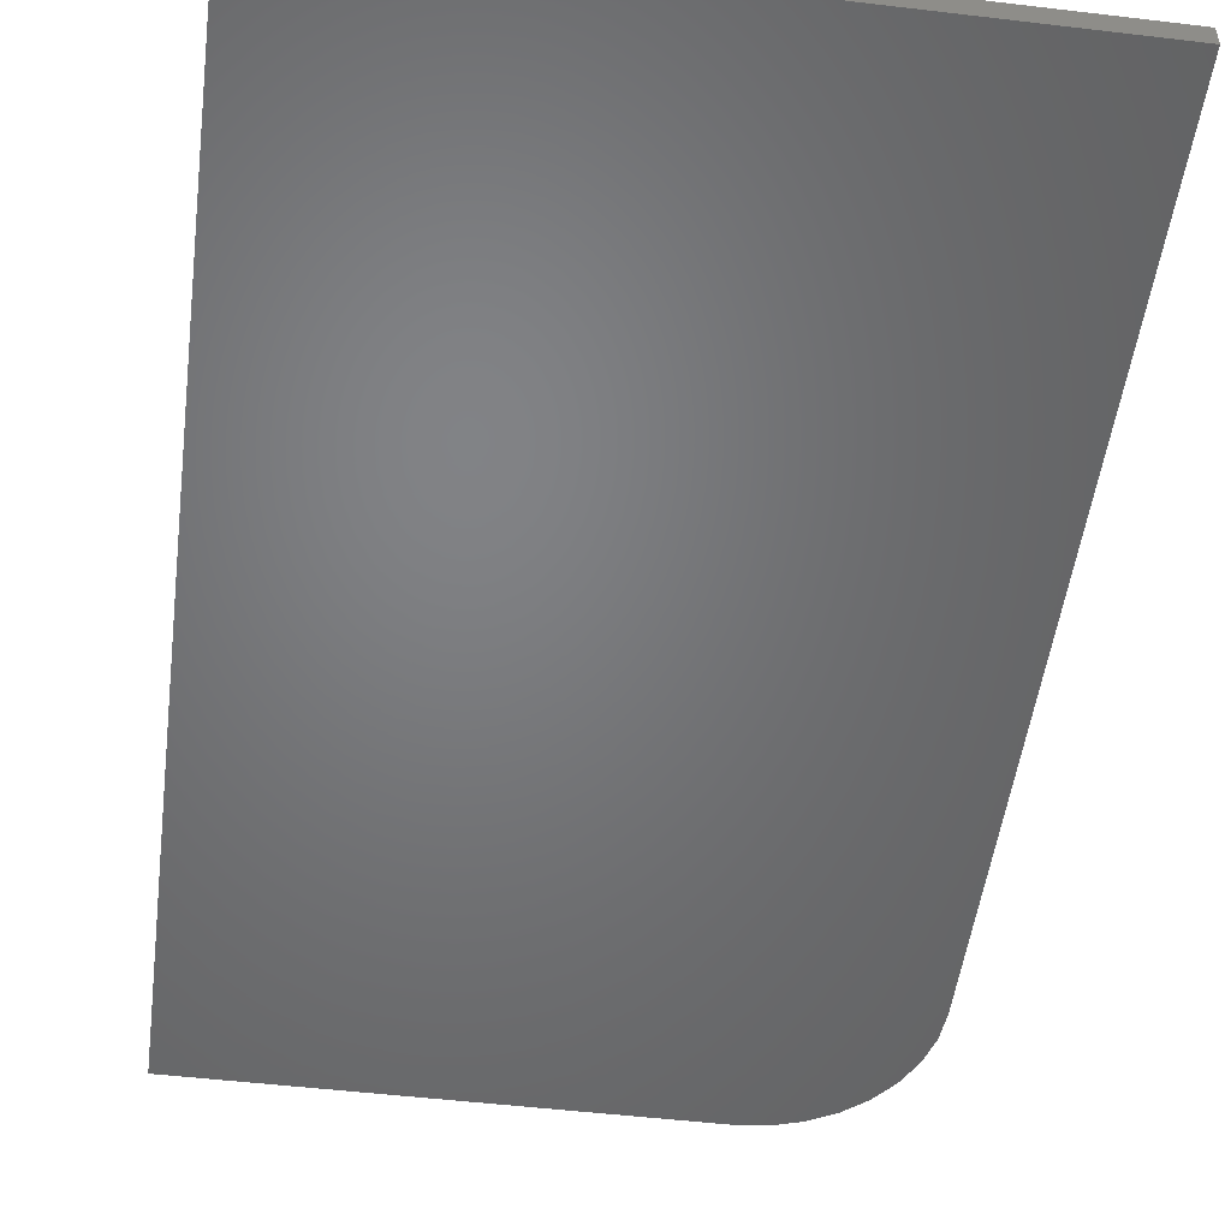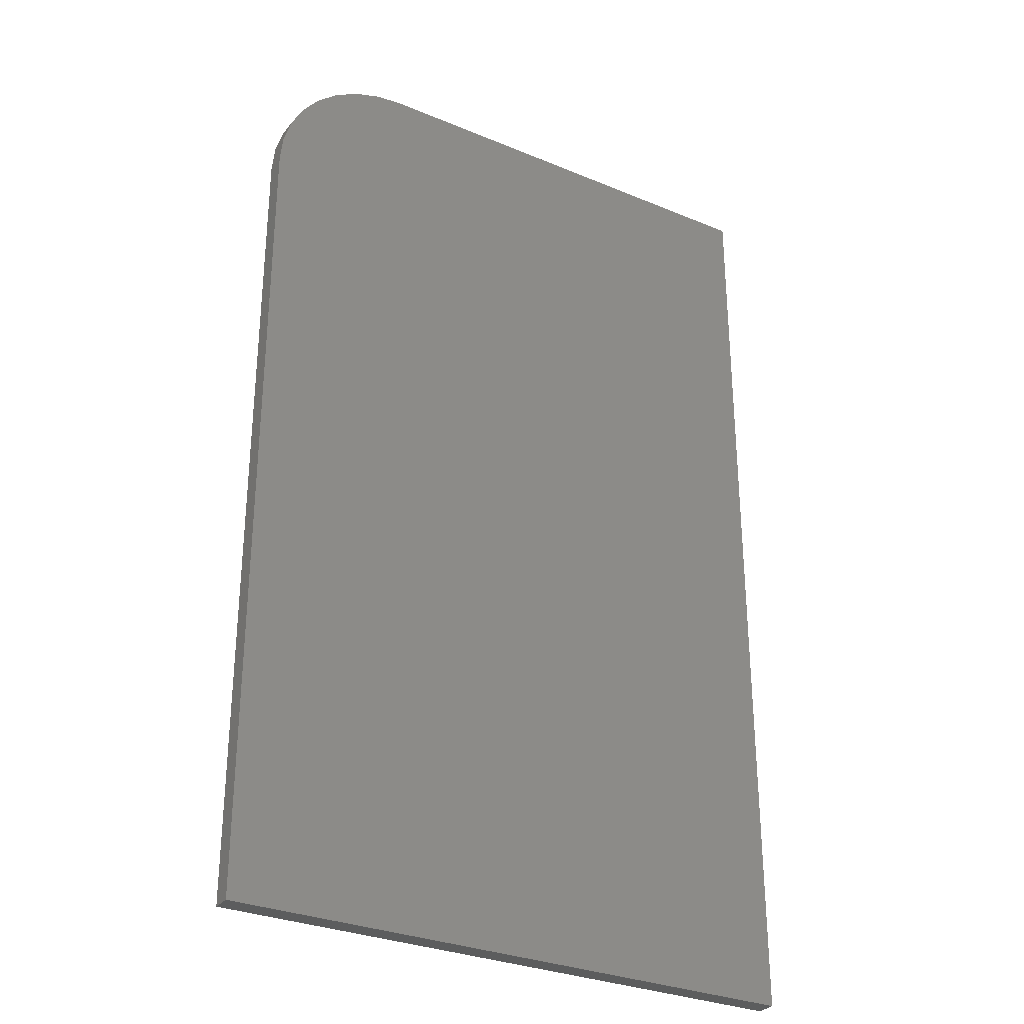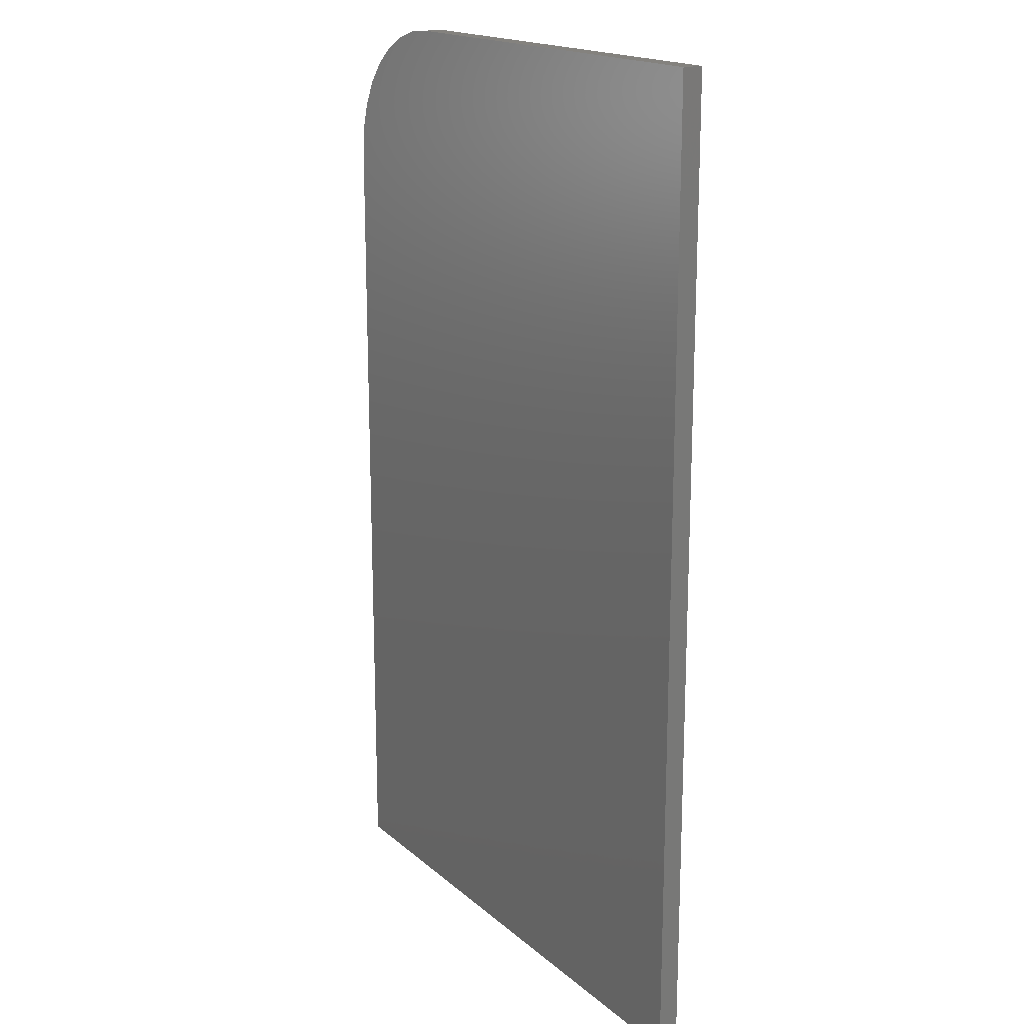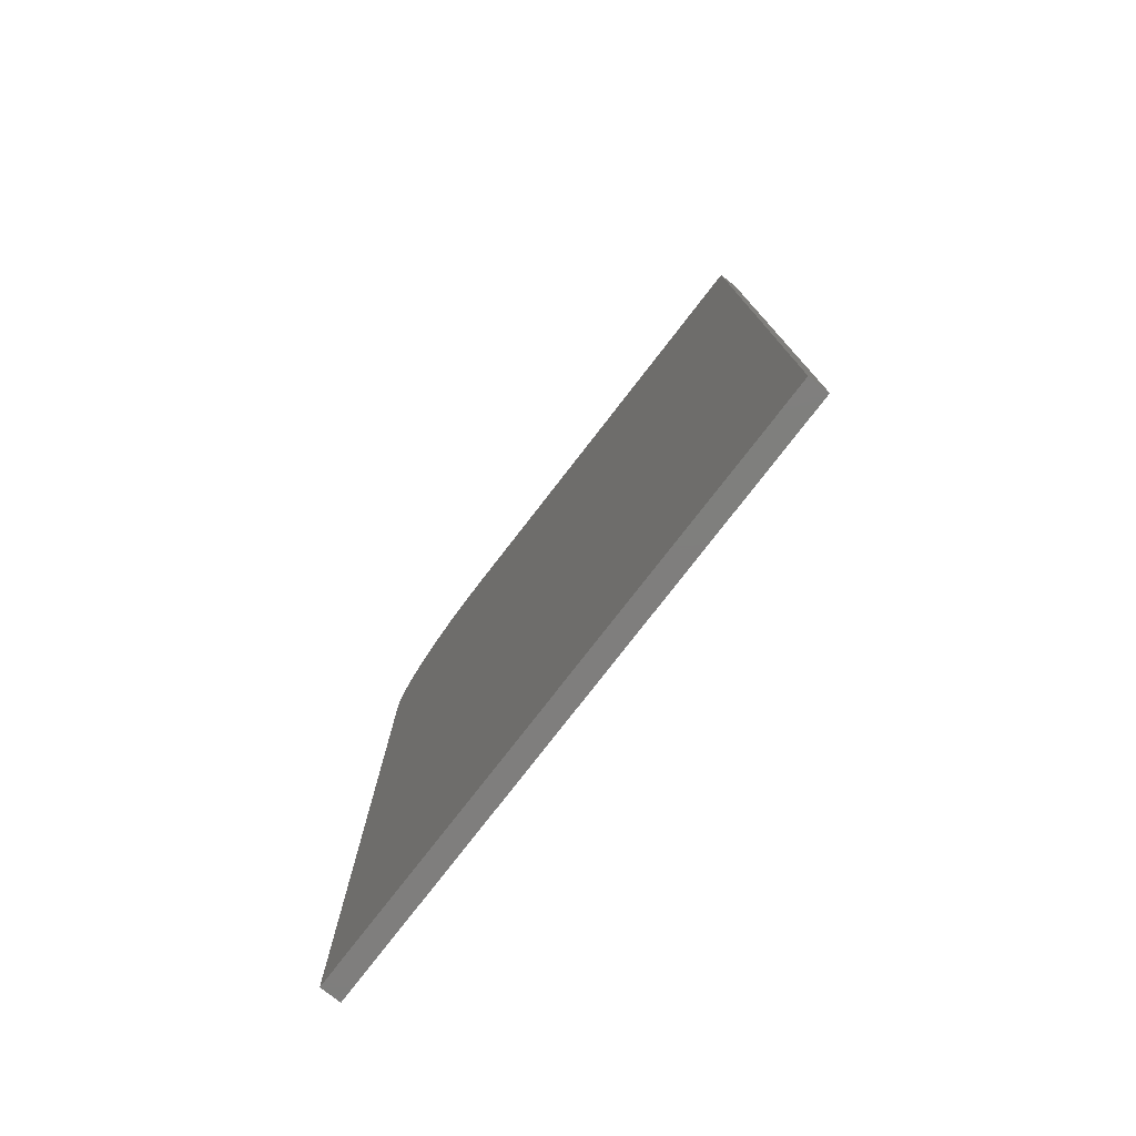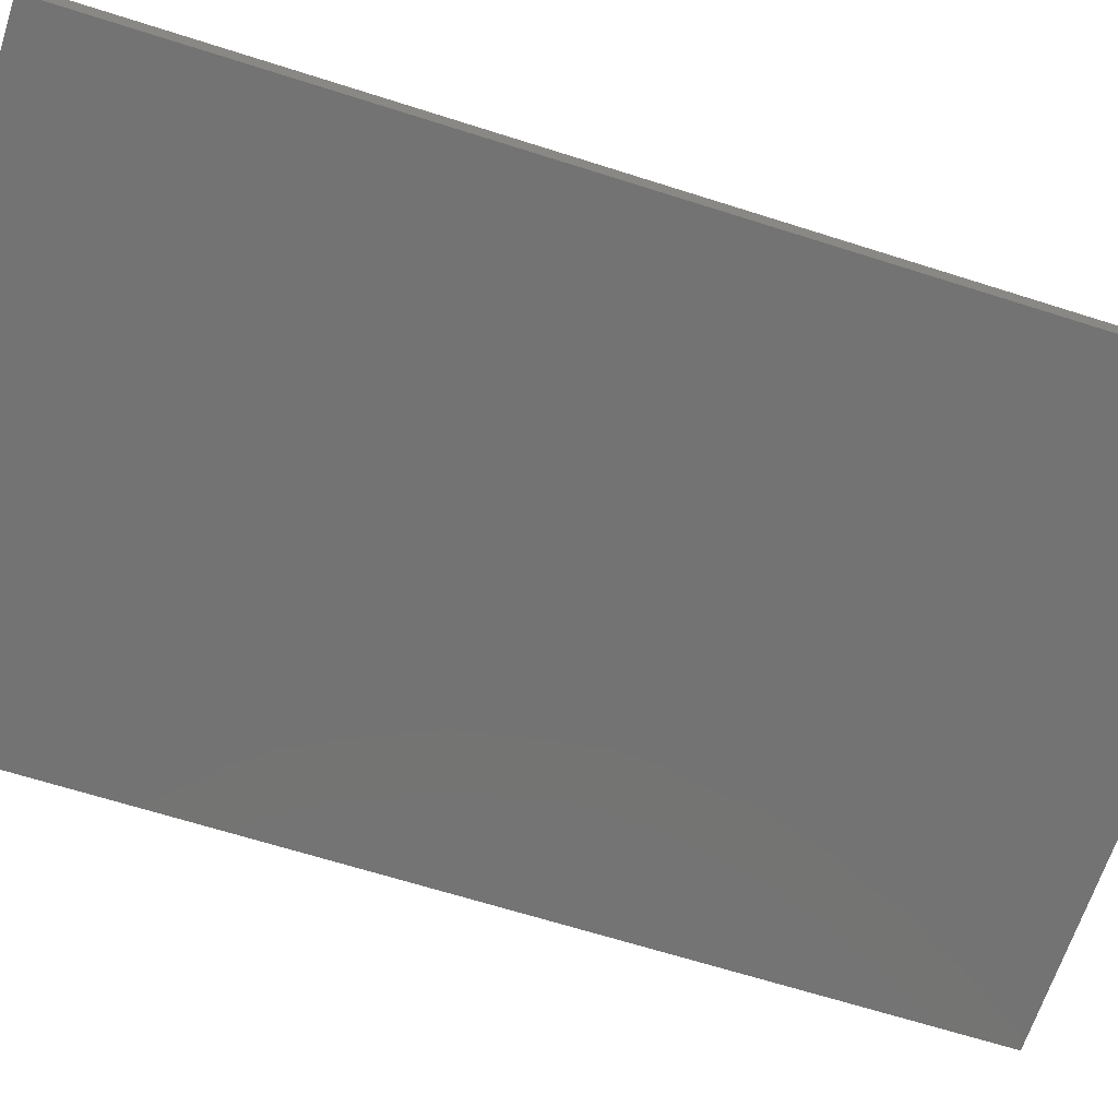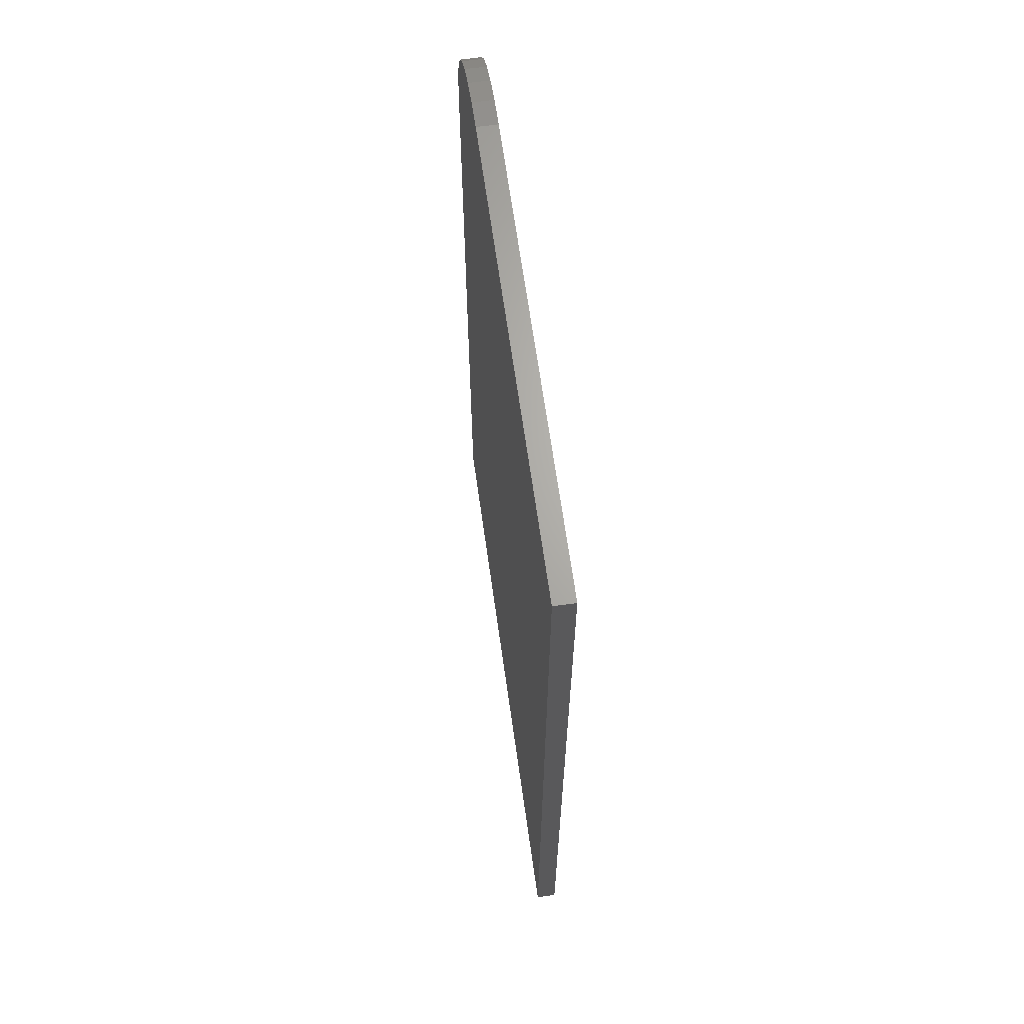
<metadata>
{"format":"stl","ext":"stl","renderer":"f3d","projection":"perspective","resolution":1024,"background":"white","views":[{"elev":-50.7,"azim":-7.4,"up":"+Z"},{"elev":-30.4,"azim":148.9,"up":"+Y"},{"elev":17.6,"azim":-122.0,"up":"+Y"},{"elev":-78.5,"azim":-127.8,"up":"+Y"},{"elev":-65.4,"azim":72.2,"up":"+Z"},{"elev":66.2,"azim":-98.0,"up":"+Y"}]}
</metadata>
<code>
# stl→obj: 24 verts, 44 faces
v -0.4531 0.75 0.01562
v -0.4531 0 0.01562
v 0.00477 0 0.01562
v 0.00477 0.6406 0.01562
v 0.002668 0.662 0.01562
v -0.003556 0.6825 0.01562
v -0.01366 0.7014 0.01562
v -0.02727 0.718 0.01562
v -0.04384 0.7316 0.01562
v -0.06275 0.7417 0.01562
v -0.08327 0.7479 0.01562
v -0.1046 0.75 0.01562
v -0.4531 0.75 0
v -0.1046 0.75 0
v -0.08327 0.7479 0
v -0.06275 0.7417 0
v -0.04384 0.7316 0
v -0.02727 0.718 0
v -0.01366 0.7014 0
v -0.003556 0.6825 0
v 0.002668 0.662 0
v 0.00477 0.6406 0
v 0.00477 0 0
v -0.4531 0 0
f 1 2 3
f 1 3 4
f 1 4 5
f 1 5 6
f 1 6 7
f 1 7 8
f 1 8 9
f 1 9 10
f 1 10 11
f 1 11 12
f 13 14 15
f 13 15 16
f 13 16 17
f 13 17 18
f 13 18 19
f 13 19 20
f 13 20 21
f 13 21 22
f 13 22 23
f 13 23 24
f 12 14 1
f 1 14 13
f 3 23 4
f 4 23 22
f 14 12 15
f 15 12 11
f 15 11 16
f 16 11 10
f 16 10 17
f 17 10 9
f 17 9 18
f 18 9 8
f 18 8 19
f 19 8 7
f 19 7 20
f 20 7 6
f 20 6 21
f 21 6 5
f 21 5 22
f 22 5 4
f 1 13 2
f 2 13 24
f 2 24 3
f 3 24 23

</code>
